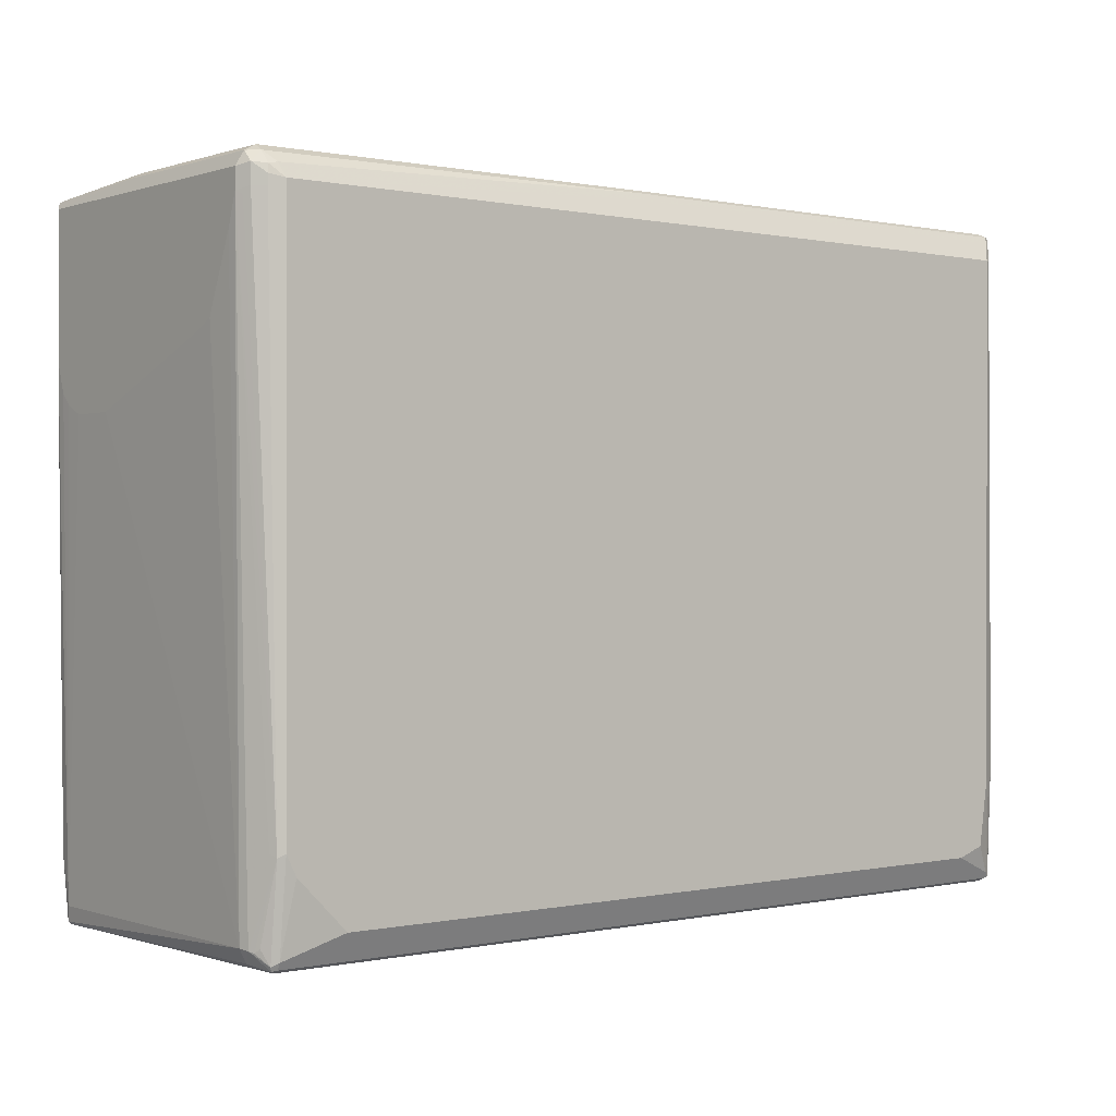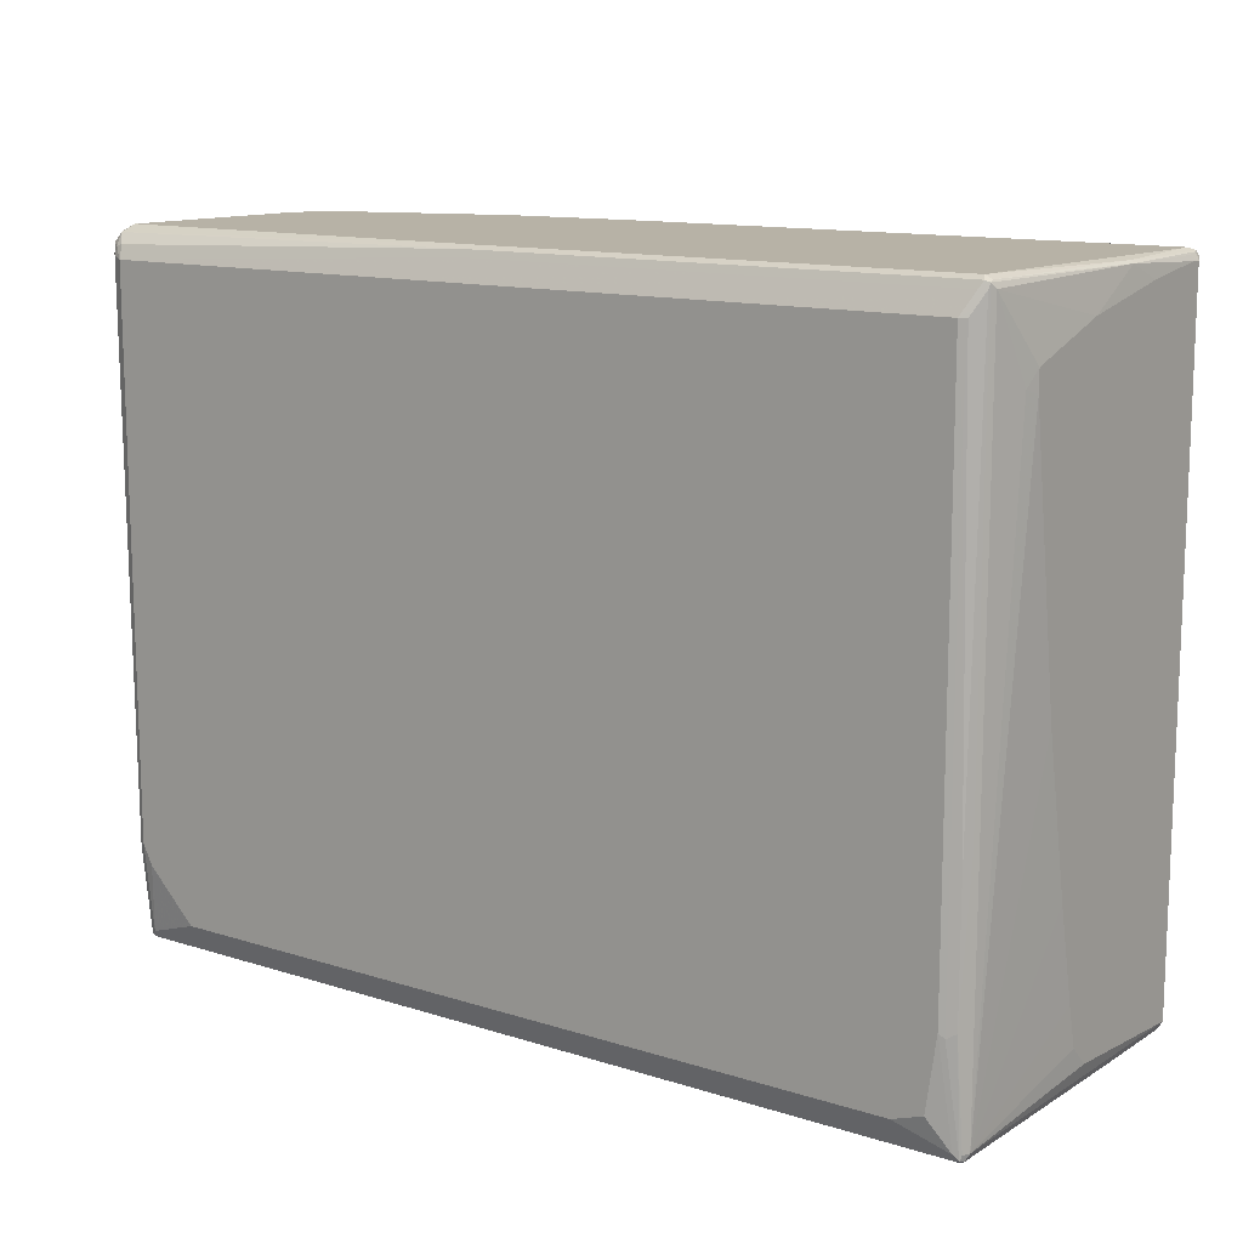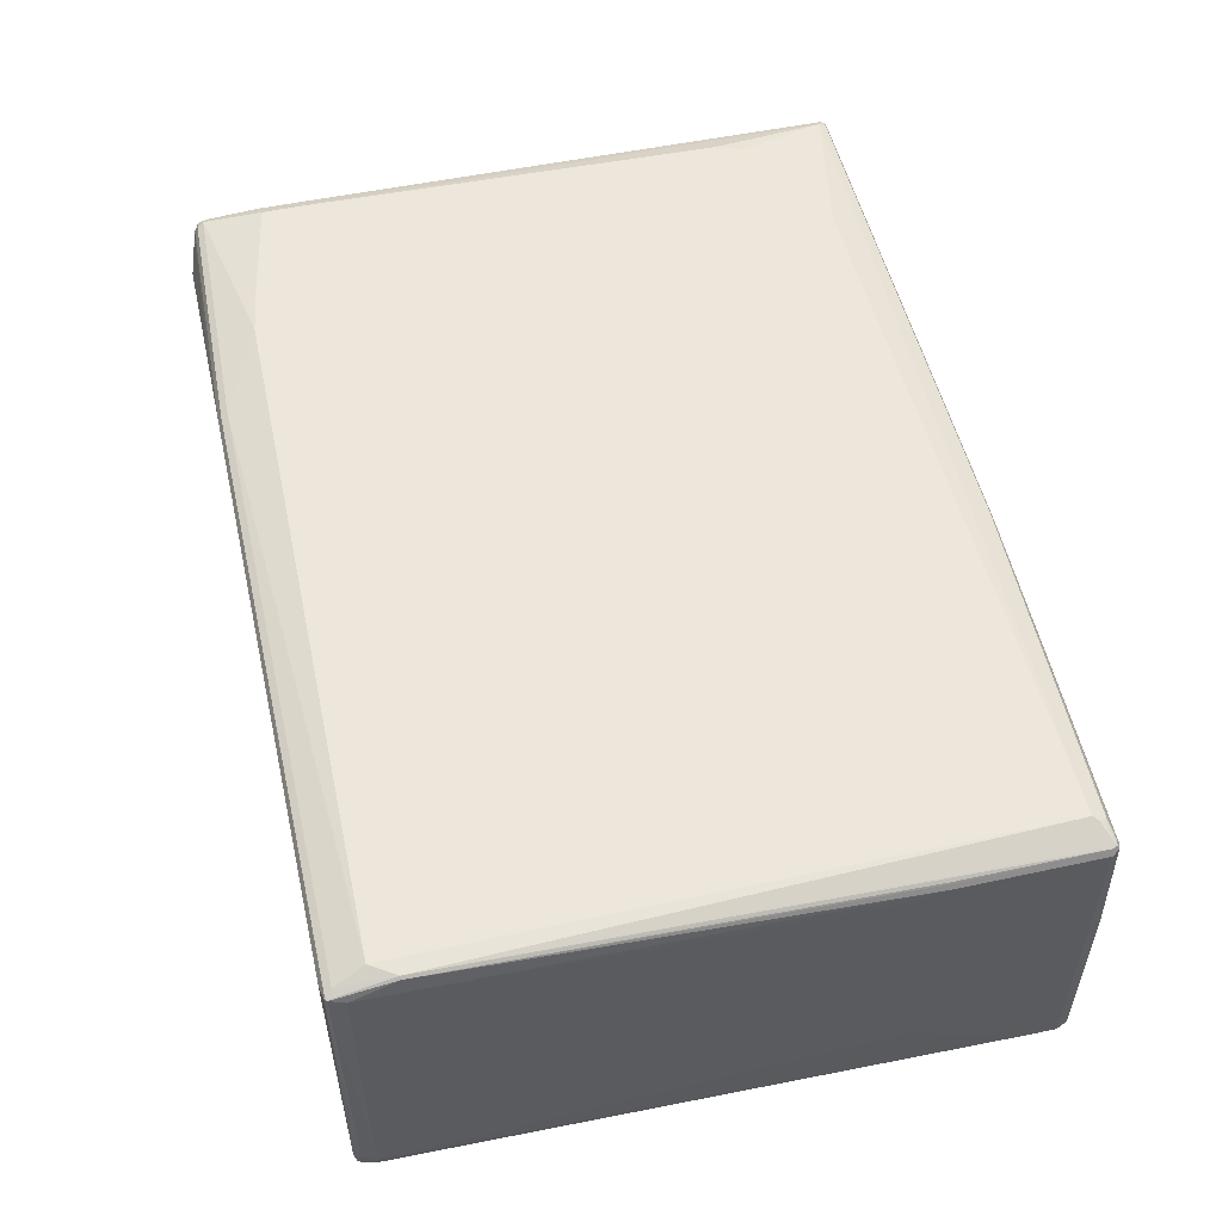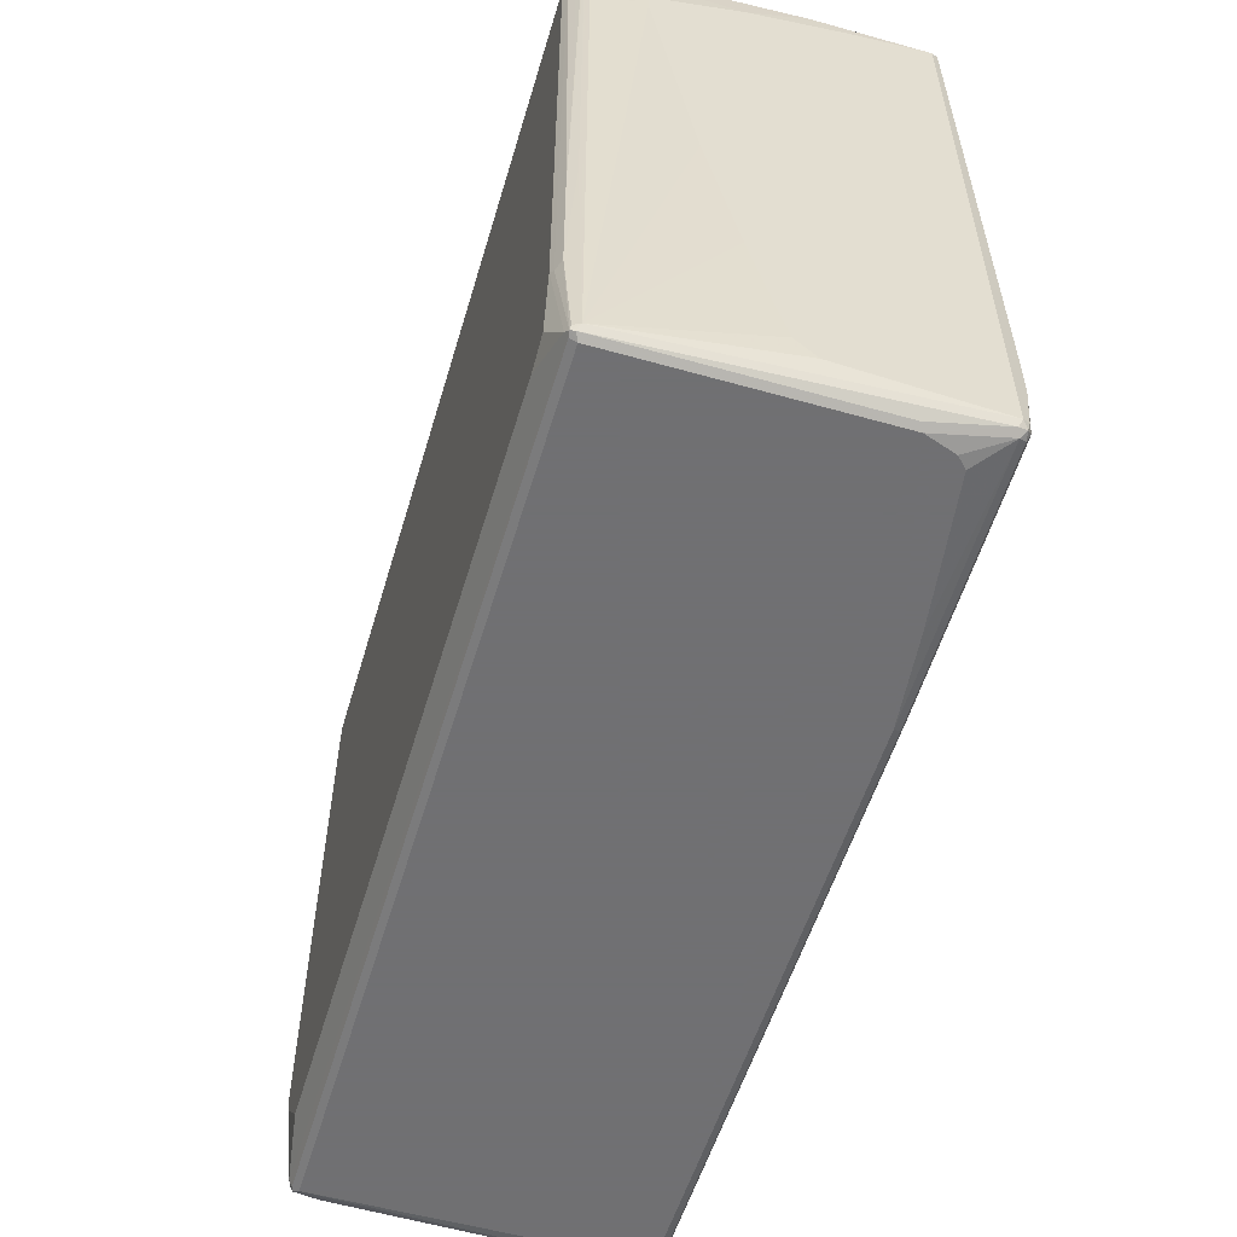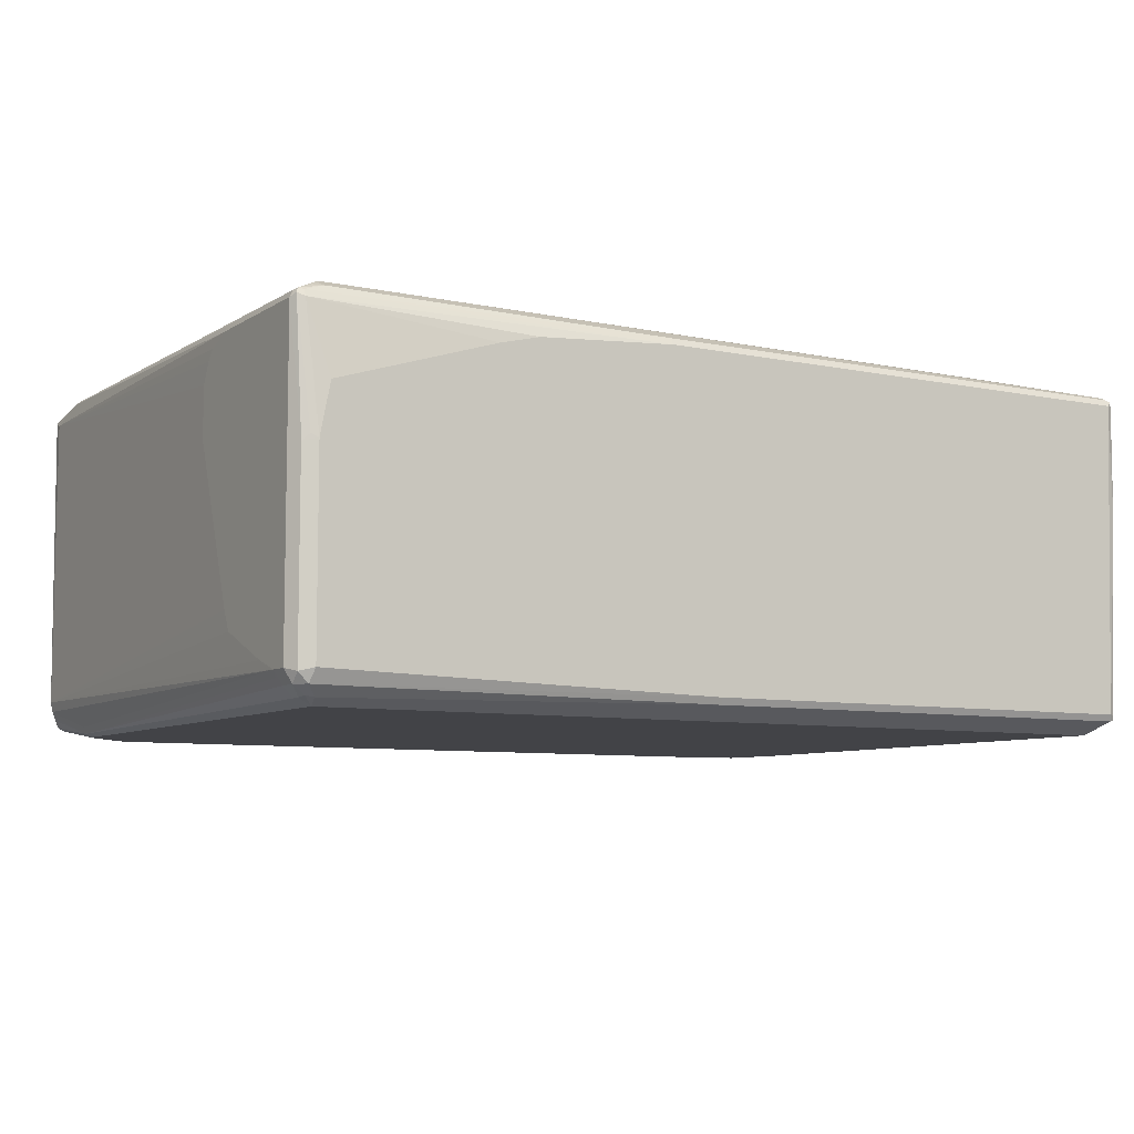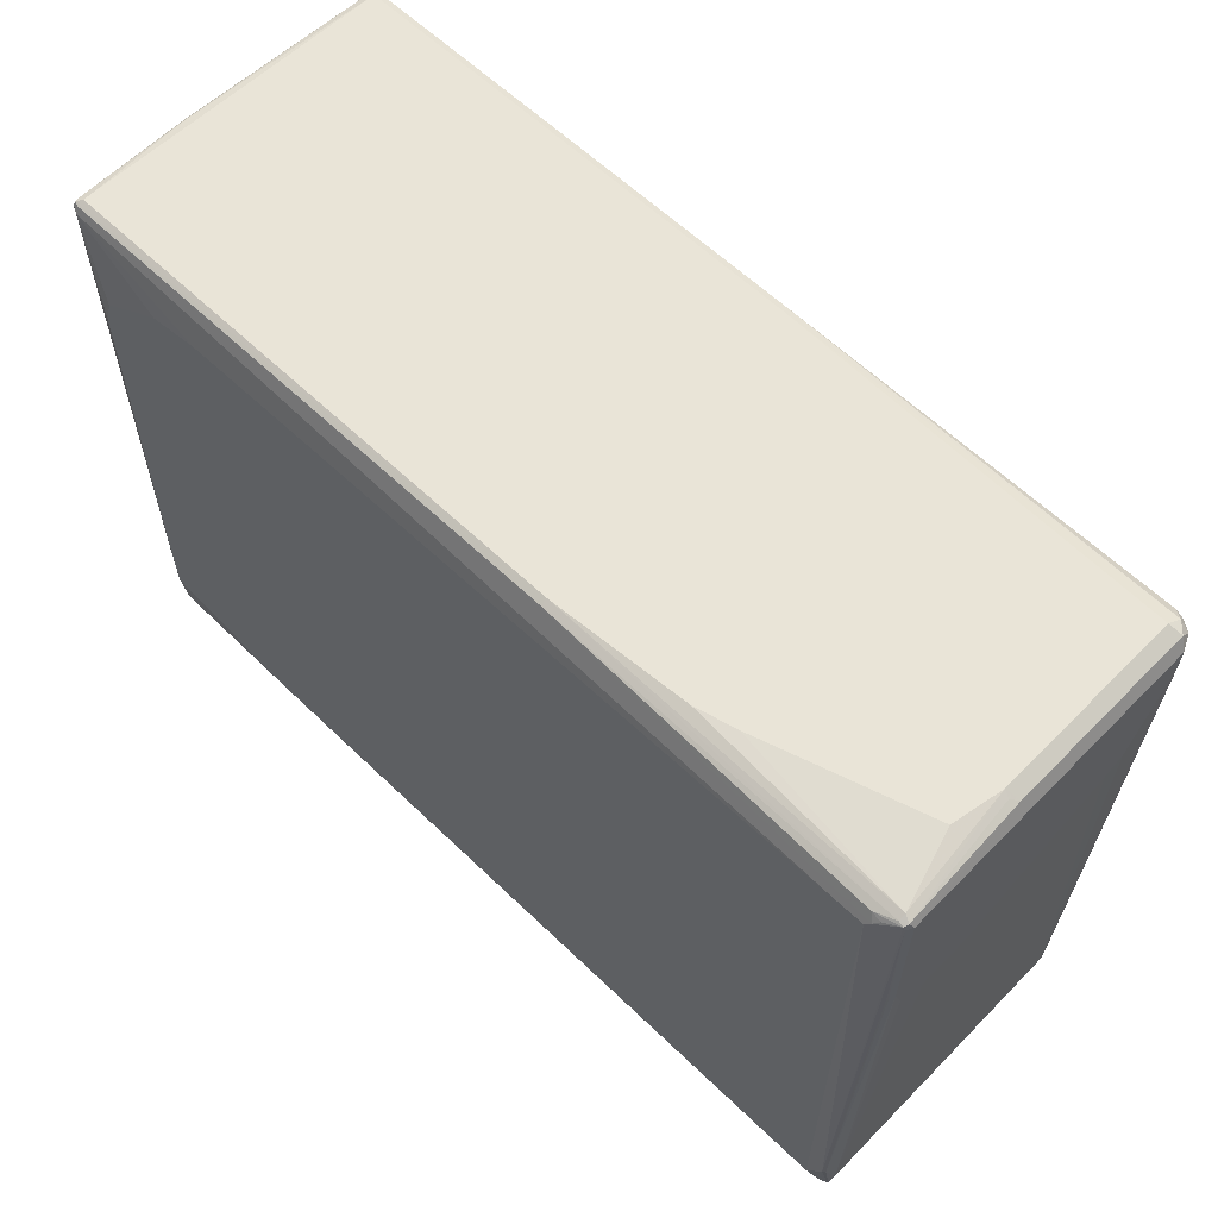
<metadata>
{"format":"obj","ext":"obj","renderer":"f3d","projection":"perspective","resolution":1024,"background":"white","views":[{"elev":0.1,"azim":141.0,"up":"+Y"},{"elev":12.5,"azim":-143.6,"up":"+Y"},{"elev":53.0,"azim":76.9,"up":"+Z"},{"elev":-55.0,"azim":-106.6,"up":"+Y"},{"elev":-7.5,"azim":149.2,"up":"+Z"},{"elev":61.2,"azim":44.2,"up":"+Y"}]}
</metadata>
<code>
v -0.7343 -0.5675 0.1502
v -0.7343 -0.5675 -0.267
v -0.7176 -0.5675 0.2003
v -0.751 -0.5508 0.267
v -0.7621 -0.5452 0.2615
v -0.7454 -0.5619 0.1446
v -0.7454 -0.5619 -0.2726
v -0.7427 -0.5591 -0.2796
v -0.7343 -0.5619 -0.2782
v 0.7261 -0.5633 -0.2754
v 0.7176 -0.5675 -0.267
v -0.7009 -0.5675 0.217
v -0.7454 -0.5452 0.2782
v -0.7594 -0.5424 0.2754
v -0.4673 -0.5675 0.2503
v -0.317 -0.5675 0.267
v -0.7678 -0.5341 0.267
v -0.751 -0.5508 -0.267
v -0.7454 -0.5508 -0.2782
v -0.7399 -0.3839 -0.2893
v -0.7261 -0.3922 -0.2963
v -0.7343 -0.5508 -0.2838
v 0.7176 -0.5508 -0.2838
v 0.7176 -0.5619 -0.2782
v 0.7288 -0.5563 -0.2782
v 0.7469 -0.5362 -0.2503
v 0.7399 -0.5563 -0.2336
v 0.7427 -0.5633 0.2754
v 0.7176 -0.5675 0.267
v -0.751 -0.5341 0.2838
v -0.3115 -0.5619 0.2782
v -0.7621 -0.5285 0.2782
v -0.7678 -0.5174 0.01665
v -0.7566 -0.4395 0.2893
v -0.7678 0.5508 0.267
v -0.751 0.5508 -0.267
v -0.7469 -0.1419 -0.2754
v -0.7678 -0.5008 -0
v -0.7678 -0.484 -0.01665
v -0.7678 -0.4172 -0.03335
v -0.7678 -0.267 -0.06676
v -0.7678 -0.01667 -0.1168
v -0.7678 0.4172 -0.1836
v -0.7636 0.4257 -0.2086
v -0.7399 -0.1835 -0.2893
v -0.7261 0.3755 -0.2963
v -0.7176 -0.3839 -0.3005
v -0.7009 -0.5008 -0.3005
v -0.6509 -0.5174 -0.3005
v 0.6175 -0.5174 -0.3005
v 0.7009 -0.434 -0.3005
v 0.7176 -0.4005 -0.3005
v 0.7288 -0.4061 -0.2949
v 0.7385 -0.532 -0.267
v 0.7427 -0.5383 -0.2587
v 0.751 -0.5341 -0.2336
v 0.7343 -0.4005 -0.2838
v 0.7678 0.5008 -0.2503
v 0.7469 -0.5591 0.2754
v 0.7399 -0.5619 0.2782
v -0.5675 -0.4673 0.3005
v -0.7343 -0.434 0.3005
v -0.317 -0.5508 0.2838
v -0.4673 -0.484 0.3005
v -0.7566 -0.3561 0.2893
v -0.7636 0.5591 0.242
v -0.7678 0.5508 0.2503
v -0.7621 0.5563 0.2782
v -0.7594 0.5633 0.2754
v -0.7621 0.5619 0.267
v -0.7469 0.5591 -0.2754
v -0.7678 0.4507 -0.1836
v -0.7678 0.5008 -0.03335
v -0.7636 0.5591 0.07512
v -0.7454 0.5508 -0.2782
v -0.7288 0.5174 -0.2949
v -0.7176 0.5174 -0.3005
v 0.7176 0.5174 -0.3005
v 0.7399 0.5063 -0.2893
v 0.7566 0.5063 -0.2726
v 0.7621 0.4951 -0.2615
v 0.751 -0.5341 0.267
v 0.7678 0.4507 -0.2336
v 0.7678 0.3338 -0.1836
v 0.7678 0.3171 -0.1502
v 0.7678 0.217 0.1168
v 0.7678 0.5341 -0.2503
v 0.7469 -0.459 0.2921
v 0.7427 -0.459 0.2963
v 0.7454 -0.5508 0.2782
v 0.7343 -0.5508 0.2838
v -0.7343 -0.3504 0.3005
v 0.7176 -0.5008 0.3005
v -0.7454 -0.3449 0.2949
v -0.7678 0.5341 0.1335
v -0.751 0.5508 0.2838
v -0.751 0.5675 0.267
v -0.7594 0.5633 0.07512
v -0.751 0.5619 0.2782
v 0.1502 0.5619 0.2782
v 0.1502 0.5675 0.267
v -0.7621 0.5619 0.2503
v -0.7454 0.5619 -0.267
v -0.7343 0.5675 -0.267
v -0.7399 0.5619 -0.2782
v -0.7343 0.5508 -0.2838
v -0.7303 0.5258 -0.2921
v -0.7678 0.5174 0.05006
v 0.06674 0.5508 -0.2838
v 0.7232 0.5396 -0.2893
v 0.7372 0.5369 -0.2865
v 0.7399 0.523 -0.2893
v 0.7566 0.5396 -0.2726
v 0.7678 0.217 0.2003
v 0.7678 0.2337 0.2336
v 0.7678 0.2503 0.2503
v 0.7678 0.3004 0.267
v 0.7678 0.5341 0.267
v 0.7566 0.5563 -0.2559
v 0.7636 0.2921 0.2754
v 0.7621 0.3004 0.2782
v 0.7261 0.5258 0.2963
v 0.7176 0.5174 0.3005
v 0.7621 0.5341 0.2782
v 0.7594 0.5424 0.2796
v -0.7176 0.3504 0.3005
v -0.7009 0.4005 0.3005
v -0.6342 0.4507 0.3005
v -0.5841 0.484 0.3005
v -0.5007 0.5008 0.3005
v 0.6676 0.5174 0.3005
v 0.1584 0.5591 0.2796
v -0.751 0.5675 0.2503
v 0.7176 0.5396 0.2893
v 0.751 0.5452 0.2782
v 0.751 0.5508 0.267
v 0.3839 0.5675 0.2503
v 0.06674 0.5675 -0.267
v 0.06118 0.5619 -0.2782
v 0.7399 0.5563 -0.2726
v 0.7566 0.5563 0.06117
v 0.7621 0.5452 0.2726
v 0.7343 0.5675 -0.2503
v 0.7343 0.5341 0.29
v 0.7343 0.5675 0.06676
v 0.7176 0.5675 0.1502
v 0.4507 0.5675 0.2336
v 0.7454 0.5619 0.07229
f 1 2 11
f 1 11 29
f 1 29 16
f 1 16 15
f 1 15 12
f 1 12 3
f 1 3 4
f 1 4 5
f 1 5 6
f 1 6 7
f 1 7 2
f 2 7 8
f 2 8 9
f 2 9 10
f 2 10 11
f 3 12 4
f 4 13 14
f 4 14 5
f 4 12 15
f 4 15 16
f 4 16 13
f 5 17 7
f 5 7 6
f 5 14 17
f 7 18 8
f 7 17 18
f 8 18 19
f 8 19 20
f 8 20 21
f 8 21 47
f 8 47 22
f 8 22 49
f 8 49 50
f 8 50 23
f 8 23 24
f 8 24 9
f 9 24 10
f 10 24 23
f 10 23 25
f 10 25 26
f 10 26 27
f 10 27 28
f 10 28 11
f 11 28 29
f 13 30 14
f 13 16 31
f 13 31 63
f 13 63 30
f 14 30 32
f 14 32 17
f 16 29 28
f 16 28 31
f 17 33 18
f 17 32 34
f 17 34 65
f 17 65 35
f 17 35 67
f 17 67 95
f 17 95 108
f 17 108 73
f 17 73 72
f 17 72 43
f 17 43 42
f 17 42 41
f 17 41 40
f 17 40 39
f 17 39 38
f 17 38 33
f 18 36 71
f 18 71 37
f 18 37 19
f 18 33 38
f 18 38 39
f 18 39 40
f 18 40 41
f 18 41 42
f 18 42 43
f 18 43 44
f 18 44 36
f 19 37 20
f 20 37 71
f 20 71 45
f 20 45 46
f 20 46 21
f 21 46 77
f 21 77 47
f 22 47 48
f 22 48 49
f 23 50 51
f 23 51 52
f 23 52 53
f 23 53 25
f 25 53 54
f 25 54 55
f 25 55 26
f 26 56 27
f 26 55 53
f 26 53 57
f 26 57 58
f 26 58 56
f 27 56 59
f 27 59 28
f 28 59 60
f 28 60 31
f 30 61 62
f 30 62 34
f 30 34 32
f 30 63 64
f 30 64 61
f 31 60 91
f 31 91 63
f 34 62 92
f 34 92 94
f 34 94 65
f 35 66 74
f 35 74 67
f 35 65 68
f 35 68 69
f 35 69 70
f 35 70 66
f 36 44 72
f 36 72 73
f 36 73 74
f 36 74 71
f 43 72 44
f 45 71 75
f 45 75 76
f 45 76 46
f 46 76 77
f 47 77 78
f 47 78 52
f 47 52 51
f 47 51 50
f 47 50 49
f 47 49 48
f 52 78 112
f 52 112 79
f 52 79 53
f 53 55 54
f 53 79 80
f 53 80 81
f 53 81 58
f 53 58 57
f 56 82 59
f 56 58 83
f 56 83 84
f 56 84 85
f 56 85 86
f 56 86 114
f 56 114 82
f 58 81 80
f 58 80 113
f 58 113 87
f 58 87 118
f 58 118 117
f 58 117 116
f 58 116 115
f 58 115 114
f 58 114 86
f 58 86 85
f 58 85 84
f 58 84 83
f 59 82 88
f 59 88 89
f 59 89 90
f 59 90 91
f 59 91 60
f 61 64 93
f 61 93 123
f 61 123 131
f 61 131 130
f 61 130 129
f 61 129 128
f 61 128 127
f 61 127 126
f 61 126 92
f 61 92 62
f 63 91 93
f 63 93 64
f 65 94 68
f 66 70 102
f 66 102 74
f 67 74 95
f 68 94 92
f 68 92 96
f 68 96 69
f 69 97 133
f 69 133 98
f 69 98 102
f 69 102 70
f 69 96 99
f 69 99 100
f 69 100 101
f 69 101 97
f 71 103 104
f 71 104 105
f 71 105 106
f 71 106 77
f 71 77 107
f 71 107 76
f 71 76 75
f 71 74 103
f 73 108 74
f 74 108 95
f 74 102 98
f 74 98 103
f 76 107 77
f 77 106 109
f 77 109 78
f 78 109 110
f 78 110 111
f 78 111 112
f 79 112 113
f 79 113 80
f 82 114 115
f 82 115 116
f 82 116 117
f 82 117 88
f 87 113 119
f 87 119 141
f 87 141 118
f 88 117 120
f 88 120 121
f 88 121 89
f 89 122 123
f 89 123 93
f 89 93 91
f 89 91 90
f 89 121 124
f 89 124 125
f 89 125 122
f 92 126 96
f 96 126 127
f 96 127 128
f 96 128 129
f 96 129 130
f 96 130 131
f 96 131 123
f 96 123 122
f 96 122 132
f 96 132 99
f 97 101 137
f 97 137 147
f 97 147 146
f 97 146 145
f 97 145 143
f 97 143 138
f 97 138 104
f 97 104 133
f 98 133 104
f 98 104 103
f 99 132 100
f 100 132 134
f 100 134 135
f 100 135 101
f 101 135 136
f 101 136 137
f 104 138 139
f 104 139 105
f 105 139 109
f 105 109 106
f 109 139 110
f 110 140 111
f 110 139 140
f 111 140 113
f 111 113 112
f 113 140 119
f 117 118 120
f 118 141 142
f 118 142 125
f 118 125 124
f 118 124 120
f 119 140 143
f 119 143 145
f 119 145 141
f 120 124 121
f 122 125 144
f 122 144 134
f 122 134 132
f 125 142 136
f 125 136 135
f 125 135 134
f 125 134 144
f 136 142 145
f 136 145 146
f 136 146 147
f 136 147 137
f 138 143 140
f 138 140 139
f 141 145 148
f 141 148 142
f 142 148 145

</code>
